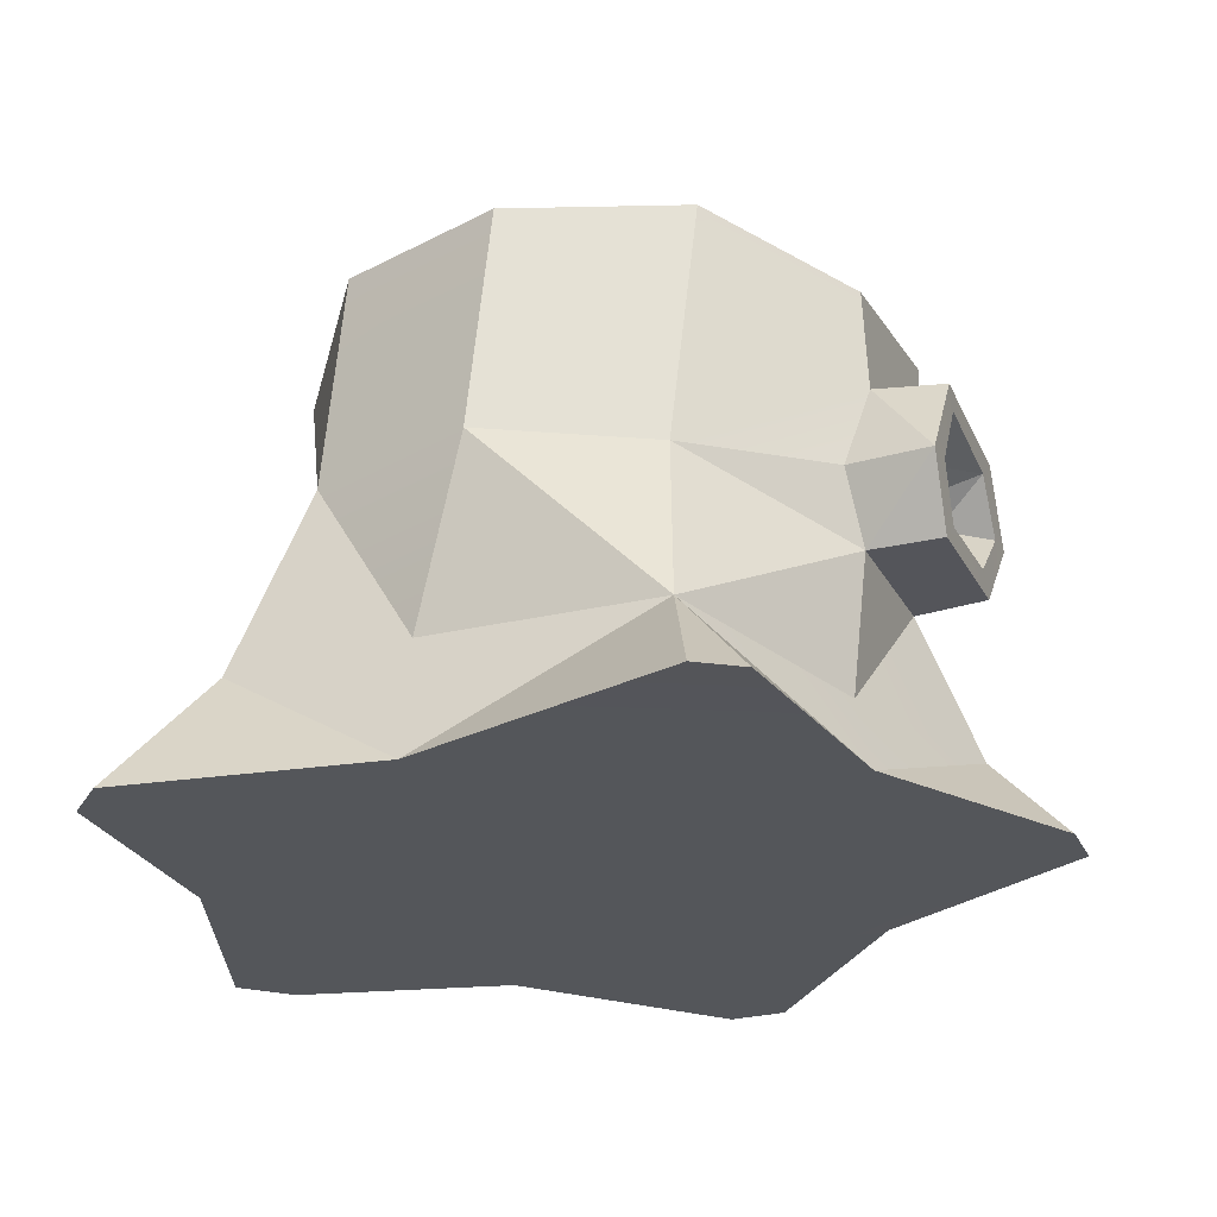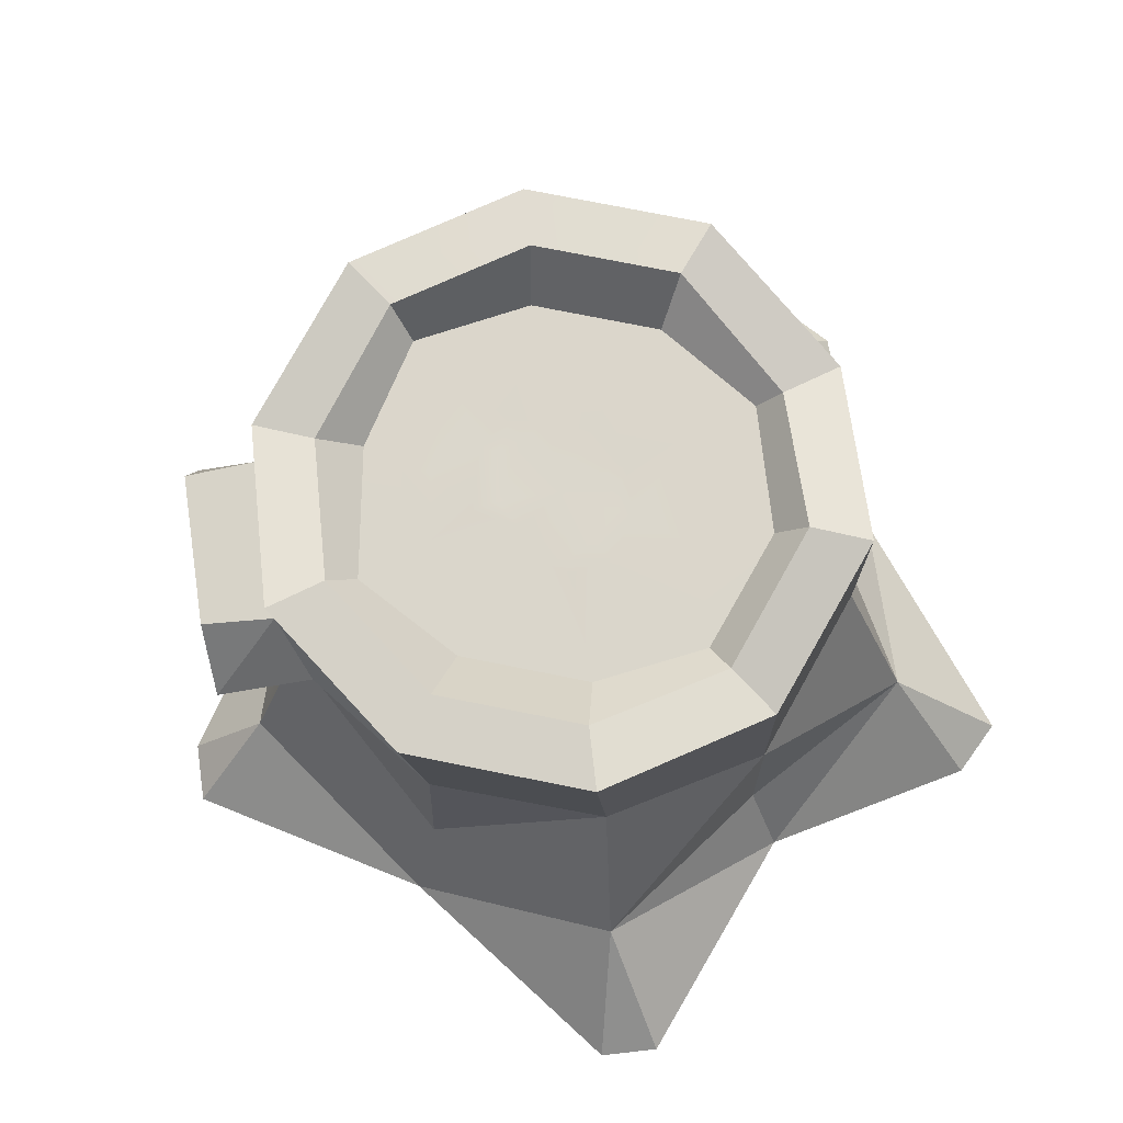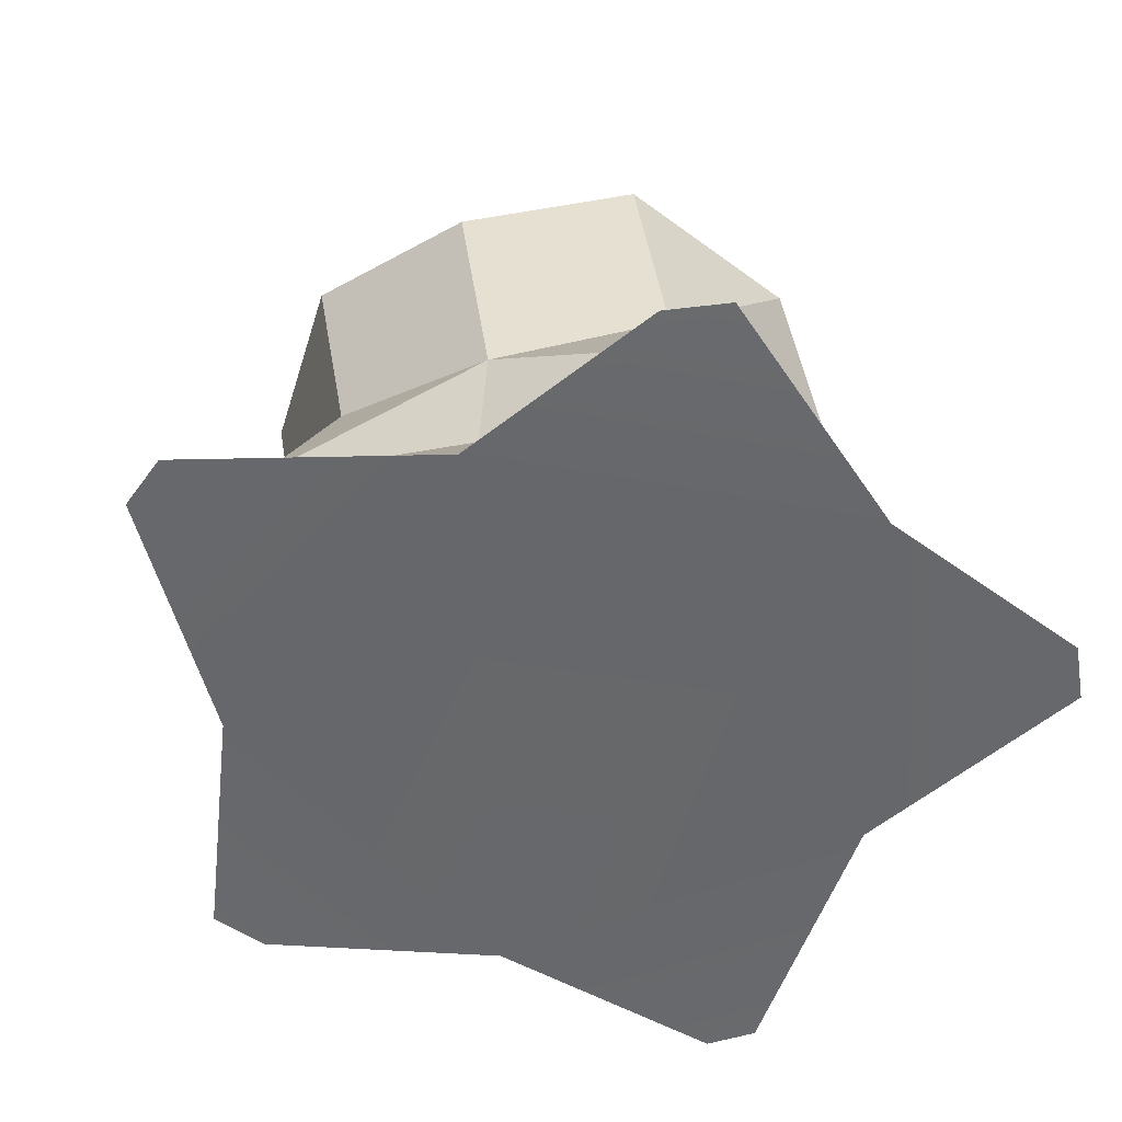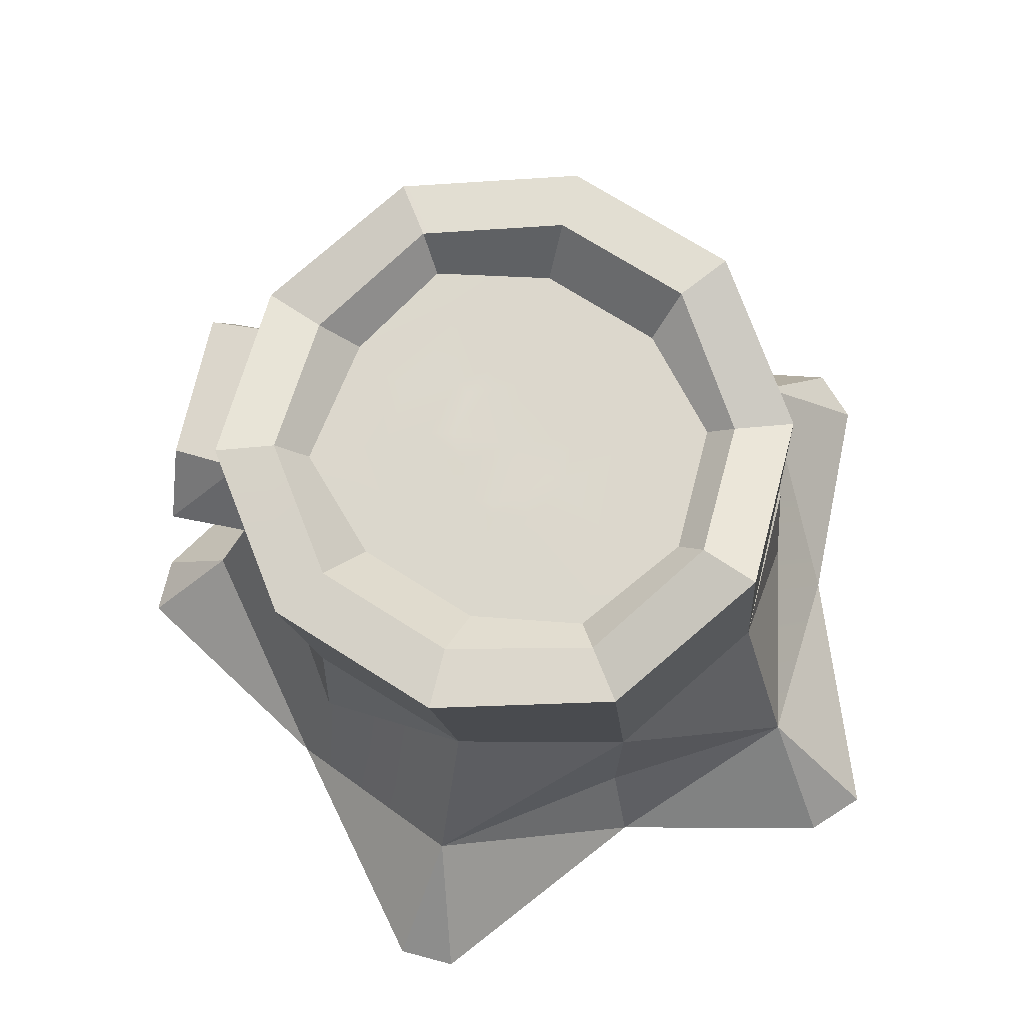
<metadata>
{"format":"obj","ext":"obj","renderer":"f3d","projection":"perspective","resolution":1024,"background":"white","views":[{"elev":-24.4,"azim":5.5,"up":"+Y"},{"elev":70.2,"azim":156.8,"up":"+Y"},{"elev":-54.1,"azim":-141.7,"up":"+Y"},{"elev":69.3,"azim":178.1,"up":"+Y"}]}
</metadata>
<code>
g SM_Generic_TreeStump_01
v -0.2132 0.4768 -0.1607
v -0.0847 0.4333 -0.255
v 0.08224 0.4642 -0.2643
v 0.2179 0.4663 -0.1708
v 0.2728 0.4738 -0.01567
v 0.2235 0.4592 0.1478
v 0.09515 0.4923 0.2416
v -0.06954 0.4963 0.2454
v -0.2053 0.4942 0.1519
v -0.2624 0.4518 0.00229
v -0.1681 0.482 -0.1301
v -0.06665 0.4319 -0.2032
v 0.06685 0.472 -0.2125
v 0.1748 0.4737 -0.1381
v 0.2184 0.4797 -0.0148
v 0.1784 0.4539 0.1172
v 0.07712 0.4944 0.1897
v -0.05383 0.4976 0.1928
v -0.1617 0.4959 0.1185
v -0.2079 0.4466 0.001355
v -0.1499 0.4333 -0.1087
v -0.05844 0.4273 -0.1785
v 0.003685 0.4357 -0.002897
v 0.04341 0.4256 -0.1671
v 0.1383 0.4271 -0.1017
v 0.1901 0.4312 -0.00726
v 0.1413 0.4384 0.1005
v 0.06581 0.4442 0.1727
v -0.04113 0.4461 0.1632
v -0.1361 0.4446 0.09776
v -0.1827 0.4403 0.001467
v 0.2278 0.3638 0.1549
v 0.2653 0.3561 0.01447
v 0.1916 0.2476 -0.1476
v 0.05978 0.2597 -0.24
v -0.103 0.2026 -0.2308
v -0.2289 0.2577 -0.1377
v -0.2763 0.2206 0.02003
v -0.2206 0.2889 0.1658
v -0.08822 0.291 0.257
v 0.07186 0.2729 0.2545
v 0.2179 0.02185 0.1866
v 0.3748 0.01858 0.0397
v 0.2262 0.01281 -0.1761
v 0.0772 0.004862 -0.4105
v -0.1116 0.001821 -0.2705
v -0.3625 0 -0.2478
v -0.3393 0.003237 -0.005044
v -0.3631 0.007152 0.2437
v -0.1297 0.01374 0.2639
v 0.09309 0.01999 0.4105
v 0.2569 0.2202 0.02255
v 0.2186 0.2205 0.1529
v 0.2532 0.2937 -0.03008
v 0.2045 0.2872 0.1723
v 0.3362 0.2905 -0.009274
v 0.2758 0.2864 0.2001
v 0.2824 0.2226 0.1669
v 0.3184 0.2225 0.04464
v 0.2909 0.3576 0.1695
v 0.3263 0.3496 0.03693
v 0.3281 0.2889 0.01837
v 0.284 0.2895 0.1724
v 0.2891 0.2407 0.1469
v 0.314 0.2417 0.06324
v 0.2934 0.3402 0.155
v 0.3189 0.331 0.05994
v 0.2792 0.2918 0.03618
v 0.2527 0.2867 0.1267
v 0.2554 0.2608 0.1132
v 0.2711 0.2731 0.06476
v 0.2608 0.319 0.1086
v 0.2722 0.3101 0.06642
v 0.1009 0.4288 -0.09037
v 0.1203 0.4335 0.0005677
v 0.147 0.4328 -5.749e-05
v 0.09744 0.4371 0.05556
v 0.1191 0.4375 0.07181
v 0.04862 0.4422 0.1264
v -0.08601 0.4326 -0.09445
v -0.1132 0.4384 -0.002862
v -0.09996 0.4427 0.07845
v -0.1391 0.439 -0.002256
v 0.07765 0.1169 0.3088
v 0.2055 0.09211 0.1586
v 0.3101 0.09046 0.01464
v 0.196 0.1013 -0.1512
v 0.08168 0.1036 -0.3071
v -0.09976 0.07432 -0.2343
v -0.2706 0.1005 -0.1924
v -0.2867 0.0838 0.007593
v -0.2851 0.119 0.1837
v -0.1265 0.123 0.2367
v -0.04225 0.439 0.03716
v -0.05819 0.437 0.0007795
v -0.04584 0.4343 -0.04924
v -0.01334 0.4329 -0.07465
v 0.02196 0.4321 -0.07371
v 0.04353 0.432 -0.05321
v -0.04279 0.4366 0.0004193
v -0.03602 0.4347 -0.03862
v -0.006386 0.4338 -0.05501
v 0.0189 0.4329 -0.06102
v -0.01256 0.4395 0.05726
v 0.01349 0.4387 0.05367
v 0.05543 0.4364 0.009155
v 0.04687 0.4349 -0.02051
v 0.07783 0.4366 0.01079
v 0.01695 0.4397 0.07356
v 0.04891 0.4383 0.06252
v 0.03915 0.4374 0.04904
v 0.1368 0.02034 0.3948
v 0.3888 0.01793 -0.01278
v 0.1276 0.005748 -0.3954
v -0.3133 0.0003127 -0.2773
v -0.3888 0.006623 0.1969
v -0.0847 0.4333 -0.255
v -0.103 0.2026 -0.2308
v 0.05978 0.2597 -0.24
v 0.08224 0.4642 -0.2643
v 0.2179 0.4663 -0.1708
v 0.1916 0.2476 -0.1476
v 0.2653 0.3561 0.01447
v 0.2728 0.4738 -0.01567
v 0.2278 0.3638 0.1549
v 0.2235 0.4592 0.1478
v 0.07186 0.2729 0.2545
v 0.09515 0.4923 0.2416
v -0.08822 0.291 0.257
v -0.06954 0.4963 0.2454
v -0.2206 0.2889 0.1658
v -0.2289 0.2577 -0.1377
v -0.2289 0.2577 -0.1377
v -0.2206 0.2889 0.1658
v -0.2624 0.4518 0.00229
v -0.2053 0.4942 0.1519
v -0.2206 0.2889 0.1658
v -0.2132 0.4768 -0.1607
v -0.2624 0.4518 0.00229
v -0.2289 0.2577 -0.1377
v -0.0847 0.4333 -0.255
v -0.2132 0.4768 -0.1607
v -0.06665 0.4319 -0.2032
v -0.0847 0.4333 -0.255
v 0.08224 0.4642 -0.2643
v 0.06685 0.472 -0.2125
v 0.08224 0.4642 -0.2643
v 0.2179 0.4663 -0.1708
v 0.2728 0.4738 -0.01567
v 0.2235 0.4592 0.1478
v 0.2184 0.4797 -0.0148
v 0.2728 0.4738 -0.01567
v 0.09515 0.4923 0.2416
v 0.1784 0.4539 0.1172
v 0.2235 0.4592 0.1478
v 0.07712 0.4944 0.1897
v 0.09515 0.4923 0.2416
v -0.06954 0.4963 0.2454
v -0.2053 0.4942 0.1519
v -0.1617 0.4959 0.1185
v -0.2053 0.4942 0.1519
v -0.2624 0.4518 0.00229
v -0.2132 0.4768 -0.1607
v -0.1681 0.482 -0.1301
v -0.2079 0.4466 0.001355
v -0.2624 0.4518 0.00229
v -0.06665 0.4319 -0.2032
v -0.05844 0.4273 -0.1785
v -0.1499 0.4333 -0.1087
v -0.1681 0.482 -0.1301
v 0.04341 0.4256 -0.1671
v -0.05844 0.4273 -0.1785
v -0.06665 0.4319 -0.2032
v 0.06685 0.472 -0.2125
v 0.1383 0.4271 -0.1017
v 0.04341 0.4256 -0.1671
v 0.06685 0.472 -0.2125
v 0.1748 0.4737 -0.1381
v 0.2184 0.4797 -0.0148
v 0.1901 0.4312 -0.00726
v 0.1383 0.4271 -0.1017
v 0.1748 0.4737 -0.1381
v 0.1784 0.4539 0.1172
v 0.1413 0.4384 0.1005
v 0.1901 0.4312 -0.00726
v 0.2184 0.4797 -0.0148
v 0.07712 0.4944 0.1897
v 0.06581 0.4442 0.1727
v 0.1413 0.4384 0.1005
v 0.1784 0.4539 0.1172
v -0.04113 0.4461 0.1632
v 0.06581 0.4442 0.1727
v 0.07712 0.4944 0.1897
v -0.05383 0.4976 0.1928
v -0.1361 0.4446 0.09776
v -0.04113 0.4461 0.1632
v -0.05383 0.4976 0.1928
v -0.1617 0.4959 0.1185
v -0.2079 0.4466 0.001355
v -0.1361 0.4446 0.09776
v -0.1617 0.4959 0.1185
v -0.1499 0.4333 -0.1087
v -0.1827 0.4403 0.001467
v -0.2079 0.4466 0.001355
v -0.1681 0.482 -0.1301
v 0.2569 0.2202 0.02255
v 0.2055 0.09211 0.1586
v 0.1916 0.2476 -0.1476
v 0.2569 0.2202 0.02255
v 0.196 0.1013 -0.1512
v 0.3101 0.09046 0.01464
v 0.2569 0.2202 0.02255
v 0.1916 0.2476 -0.1476
v 0.05978 0.2597 -0.24
v 0.196 0.1013 -0.1512
v 0.05978 0.2597 -0.24
v 0.05978 0.2597 -0.24
v -0.103 0.2026 -0.2308
v 0.08168 0.1036 -0.3071
v -0.103 0.2026 -0.2308
v 0.08168 0.1036 -0.3071
v -0.2289 0.2577 -0.1377
v -0.103 0.2026 -0.2308
v -0.2706 0.1005 -0.1924
v -0.09976 0.07432 -0.2343
v -0.103 0.2026 -0.2308
v -0.2763 0.2206 0.02003
v -0.2289 0.2577 -0.1377
v -0.2867 0.0838 0.007593
v -0.2706 0.1005 -0.1924
v -0.2289 0.2577 -0.1377
v -0.2206 0.2889 0.1658
v -0.2763 0.2206 0.02003
v -0.2851 0.119 0.1837
v -0.2867 0.0838 0.007593
v -0.2763 0.2206 0.02003
v -0.1265 0.123 0.2367
v -0.2851 0.119 0.1837
v -0.2206 0.2889 0.1658
v 0.07186 0.2729 0.2545
v -0.08822 0.291 0.257
v 0.07765 0.1169 0.3088
v -0.1265 0.123 0.2367
v -0.08822 0.291 0.257
v 0.07186 0.2729 0.2545
v 0.2186 0.2205 0.1529
v 0.07765 0.1169 0.3088
v 0.2186 0.2205 0.1529
v 0.2055 0.09211 0.1586
v 0.07765 0.1169 0.3088
v 0.1916 0.2476 -0.1476
v 0.2569 0.2202 0.02255
v 0.2186 0.2205 0.1529
v 0.07186 0.2729 0.2545
v 0.1916 0.2476 -0.1476
v 0.2532 0.2937 -0.03008
v 0.2653 0.3561 0.01447
v 0.2527 0.2867 0.1267
v 0.2792 0.2918 0.03618
v 0.2045 0.2872 0.1723
v 0.2045 0.2872 0.1723
v 0.2186 0.2205 0.1529
v 0.2758 0.2864 0.2001
v 0.2186 0.2205 0.1529
v 0.2186 0.2205 0.1529
v 0.2824 0.2226 0.1669
v 0.2569 0.2202 0.02255
v 0.2532 0.2937 -0.03008
v 0.2569 0.2202 0.02255
v 0.2569 0.2202 0.02255
v 0.3184 0.2225 0.04464
v 0.3362 0.2905 -0.009274
v 0.2653 0.3561 0.01447
v 0.2278 0.3638 0.1549
v 0.2045 0.2872 0.1723
v 0.2278 0.3638 0.1549
v 0.2758 0.2864 0.2001
v 0.2278 0.3638 0.1549
v 0.2909 0.3576 0.1695
v 0.2758 0.2864 0.2001
v 0.2532 0.2937 -0.03008
v 0.3362 0.2905 -0.009274
v 0.2653 0.3561 0.01447
v 0.3362 0.2905 -0.009274
v 0.3263 0.3496 0.03693
v 0.2653 0.3561 0.01447
v 0.2758 0.2864 0.2001
v 0.2824 0.2226 0.1669
v 0.3184 0.2225 0.04464
v 0.3362 0.2905 -0.009274
v 0.3263 0.3496 0.03693
v 0.2909 0.3576 0.1695
v 0.284 0.2895 0.1724
v 0.2527 0.2867 0.1267
v 0.2891 0.2407 0.1469
v 0.2554 0.2608 0.1132
v 0.2891 0.2407 0.1469
v 0.2554 0.2608 0.1132
v 0.314 0.2417 0.06324
v 0.2554 0.2608 0.1132
v 0.2711 0.2731 0.06476
v 0.314 0.2417 0.06324
v 0.3281 0.2889 0.01837
v 0.314 0.2417 0.06324
v 0.2792 0.2918 0.03618
v 0.314 0.2417 0.06324
v 0.2711 0.2731 0.06476
v 0.2792 0.2918 0.03618
v 0.2934 0.3402 0.155
v 0.3189 0.331 0.05994
v 0.2608 0.319 0.1086
v 0.3189 0.331 0.05994
v 0.2722 0.3101 0.06642
v 0.2608 0.319 0.1086
v 0.284 0.2895 0.1724
v 0.2934 0.3402 0.155
v 0.2527 0.2867 0.1267
v 0.2934 0.3402 0.155
v 0.2608 0.319 0.1086
v 0.2527 0.2867 0.1267
v 0.3281 0.2889 0.01837
v 0.2792 0.2918 0.03618
v 0.3189 0.331 0.05994
v 0.2792 0.2918 0.03618
v 0.2722 0.3101 0.06642
v 0.3189 0.331 0.05994
v 0.04862 0.4422 0.1264
v 0.1191 0.4375 0.07181
v 0.147 0.4328 -5.749e-05
v 0.1203 0.4335 0.0005677
v 0.1009 0.4288 -0.09037
v -0.1827 0.4403 0.001467
v -0.1391 0.439 -0.002256
v -0.1132 0.4384 -0.002862
v -0.09996 0.4427 0.07845
v -0.08601 0.4326 -0.09445
v 0.07765 0.1169 0.3088
v 0.2179 0.02185 0.1866
v 0.07765 0.1169 0.3088
v 0.3101 0.09046 0.01464
v 0.2179 0.02185 0.1866
v 0.2262 0.01281 -0.1761
v 0.3101 0.09046 0.01464
v 0.08168 0.1036 -0.3071
v -0.09976 0.07432 -0.2343
v 0.08168 0.1036 -0.3071
v -0.1116 0.001821 -0.2705
v 0.0772 0.004862 -0.4105
v 0.08168 0.1036 -0.3071
v -0.2706 0.1005 -0.1924
v -0.2867 0.0838 0.007593
v -0.2706 0.1005 -0.1924
v -0.3393 0.003237 -0.005044
v -0.3625 0 -0.2478
v -0.2706 0.1005 -0.1924
v -0.2851 0.119 0.1837
v -0.1297 0.01374 0.2639
v -0.3631 0.007152 0.2437
v -0.2851 0.119 0.1837
v 0.07765 0.1169 0.3088
v 0.07765 0.1169 0.3088
v -0.1297 0.01374 0.2639
v -0.05819 0.437 0.0007795
v -0.04225 0.439 0.03716
v -0.04584 0.4343 -0.04924
v -0.01334 0.4329 -0.07465
v 0.02196 0.4321 -0.07371
v 0.04353 0.432 -0.05321
v -0.04279 0.4366 0.0004193
v -0.03602 0.4347 -0.03862
v -0.006386 0.4338 -0.05501
v 0.0189 0.4329 -0.06102
v 0.06581 0.4442 0.1727
v 0.04862 0.4422 0.1264
v 0.09744 0.4371 0.05556
v 0.04862 0.4422 0.1264
v 0.01695 0.4397 0.07356
v 0.07783 0.4366 0.01079
v 0.05543 0.4364 0.009155
v 0.04687 0.4349 -0.02051
v 0.04891 0.4383 0.06252
v 0.01695 0.4397 0.07356
v 0.03915 0.4374 0.04904
v 0.01349 0.4387 0.05367
v -0.01256 0.4395 0.05726
v 0.1368 0.02034 0.3948
v 0.09309 0.01999 0.4105
v 0.07765 0.1169 0.3088
v 0.3888 0.01793 -0.01278
v 0.3748 0.01858 0.0397
v 0.3101 0.09046 0.01464
v 0.08168 0.1036 -0.3071
v 0.1276 0.005748 -0.3954
v 0.2262 0.01281 -0.1761
v -0.09976 0.07432 -0.2343
v -0.2706 0.1005 -0.1924
v -0.1116 0.001821 -0.2705
v -0.2706 0.1005 -0.1924
v -0.3133 0.0003127 -0.2773
v -0.1116 0.001821 -0.2705
v -0.2851 0.119 0.1837
v -0.2851 0.119 0.1837
v -0.3888 0.006623 0.1969
v -0.3393 0.003237 -0.005044
v 0.2179 0.02185 0.1866
v 0.2262 0.01281 -0.1761
v -0.1116 0.001821 -0.2705
v -0.3133 0.0003127 -0.2773
v -0.3625 0 -0.2478
v -0.3393 0.003237 -0.005044
v 0.1276 0.005748 -0.3954
v 0.0772 0.004862 -0.4105
v 0.3748 0.01858 0.0397
v 0.3888 0.01793 -0.01278
v -0.1297 0.01374 0.2639
v 0.09309 0.01999 0.4105
v 0.1368 0.02034 0.3948
v -0.3888 0.006623 0.1969
v -0.3631 0.007152 0.2437
g SM_Generic_TreeStump_01_0
f 132 38 131
f 134 10 133
f 137 136 135
f 140 139 138
f 85 52 53
f 209 87 208
f 215 214 213
f 219 218 217
f 221 89 220
f 223 90 222
f 226 225 224
f 228 91 227
f 231 230 229
f 233 92 232
f 236 235 234
f 241 84 240
f 244 243 242
f 247 246 245
f 250 249 248
f 54 252 251
f 254 253 55
f 257 256 255
f 262 57 261
f 264 58 263
f 56 269 268
f 272 271 270
f 277 276 275
f 280 279 278
f 283 282 281
f 286 285 284
f 299 298 297
f 302 301 300
f 305 304 303
f 308 307 306
f 311 310 309
f 314 313 312
f 317 316 315
f 320 319 318
f 323 322 321
f 326 325 324
f 339 112 338
f 341 43 340
f 343 113 342
f 114 45 344
f 346 46 345
f 349 348 347
f 115 47 350
f 355 354 353
f 116 49 356
f 359 358 357
f 362 51 361
f 388 387 386
f 391 390 389
f 394 393 392
f 397 396 395
f 400 399 398
f 404 403 402
f 2 36 37
f 1 2 37
f 35 118 117
f 3 35 117
f 4 34 119
f 120 4 119
f 33 122 121
f 5 33 121
f 6 32 123
f 124 6 123
f 126 7 125
f 7 41 125
f 41 260 125
f 8 40 127
f 128 8 127
f 130 9 129
f 9 39 129
f 39 93 129
f 27 79 28
f 27 78 79
f 76 78 27
f 76 27 26
f 25 76 26
f 25 74 76
f 24 74 25
f 24 99 74
f 98 99 24
f 97 98 24
f 97 24 22
f 80 97 22
f 80 22 21
f 96 97 80
f 83 80 21
f 83 21 332
f 30 83 332
f 81 96 80
f 81 95 96
f 30 82 83
f 94 95 81
f 94 81 82
f 29 82 30
f 29 94 82
f 104 94 29
f 94 104 23
f 94 23 369
f 369 23 370
f 370 23 371
f 371 23 372
f 372 23 99
f 29 109 104
f 374 109 29
f 374 29 373
f 105 23 104
f 106 23 105
f 106 105 111
f 107 23 106
f 107 99 23
f 99 107 74
f 74 107 75
f 75 107 108
f 75 108 375
f 110 375 108
f 110 376 375
f 110 377 376
f 11 12 141
f 142 11 141
f 144 143 13
f 145 144 13
f 147 146 14
f 148 147 14
f 148 14 15
f 149 148 15
f 151 16 150
f 152 151 150
f 154 17 153
f 155 154 153
f 157 156 18
f 158 157 18
f 158 18 19
f 159 158 19
f 161 160 20
f 162 161 20
f 165 164 163
f 166 165 163
f 169 168 167
f 170 169 167
f 173 172 171
f 174 173 171
f 177 176 175
f 178 177 175
f 181 180 179
f 182 181 179
f 185 184 183
f 186 185 183
f 189 188 187
f 190 189 187
f 193 192 191
f 194 193 191
f 197 196 195
f 198 197 195
f 200 31 199
f 201 200 199
f 204 203 202
f 205 204 202
f 207 86 206
f 42 86 207
f 337 42 207
f 212 211 210
f 211 44 210
f 44 88 210
f 210 88 216
f 239 238 237
f 238 50 237
f 50 360 237
f 69 71 68
f 69 70 71
f 258 73 72
f 258 259 73
f 267 266 265
f 267 59 266
f 274 61 273
f 274 60 61
f 295 294 293
f 295 296 294
f 328 77 327
f 330 77 328
f 330 328 329
f 331 330 329
f 335 334 333
f 333 334 336
f 352 48 351
f 48 401 351
f 364 100 363
f 363 100 101
f 363 101 365
f 365 101 102
f 365 102 366
f 102 367 366
f 102 103 367
f 367 103 368
f 380 379 378
f 381 378 379
f 381 379 383
f 383 382 381
f 383 384 382
f 382 384 385
f 409 408 407
f 410 409 407
f 410 407 405
f 407 406 405
f 407 412 406
f 412 411 406
f 406 414 405
f 414 413 405
f 415 410 405
f 416 415 405
f 417 416 405
f 415 419 410
f 419 418 410
f 289 65 64
f 62 65 289
f 289 64 288
f 62 289 290
f 291 62 290
f 291 67 62
f 288 64 63
f 288 63 287
f 292 67 291
f 63 292 287
f 292 66 67
f 63 66 292

</code>
